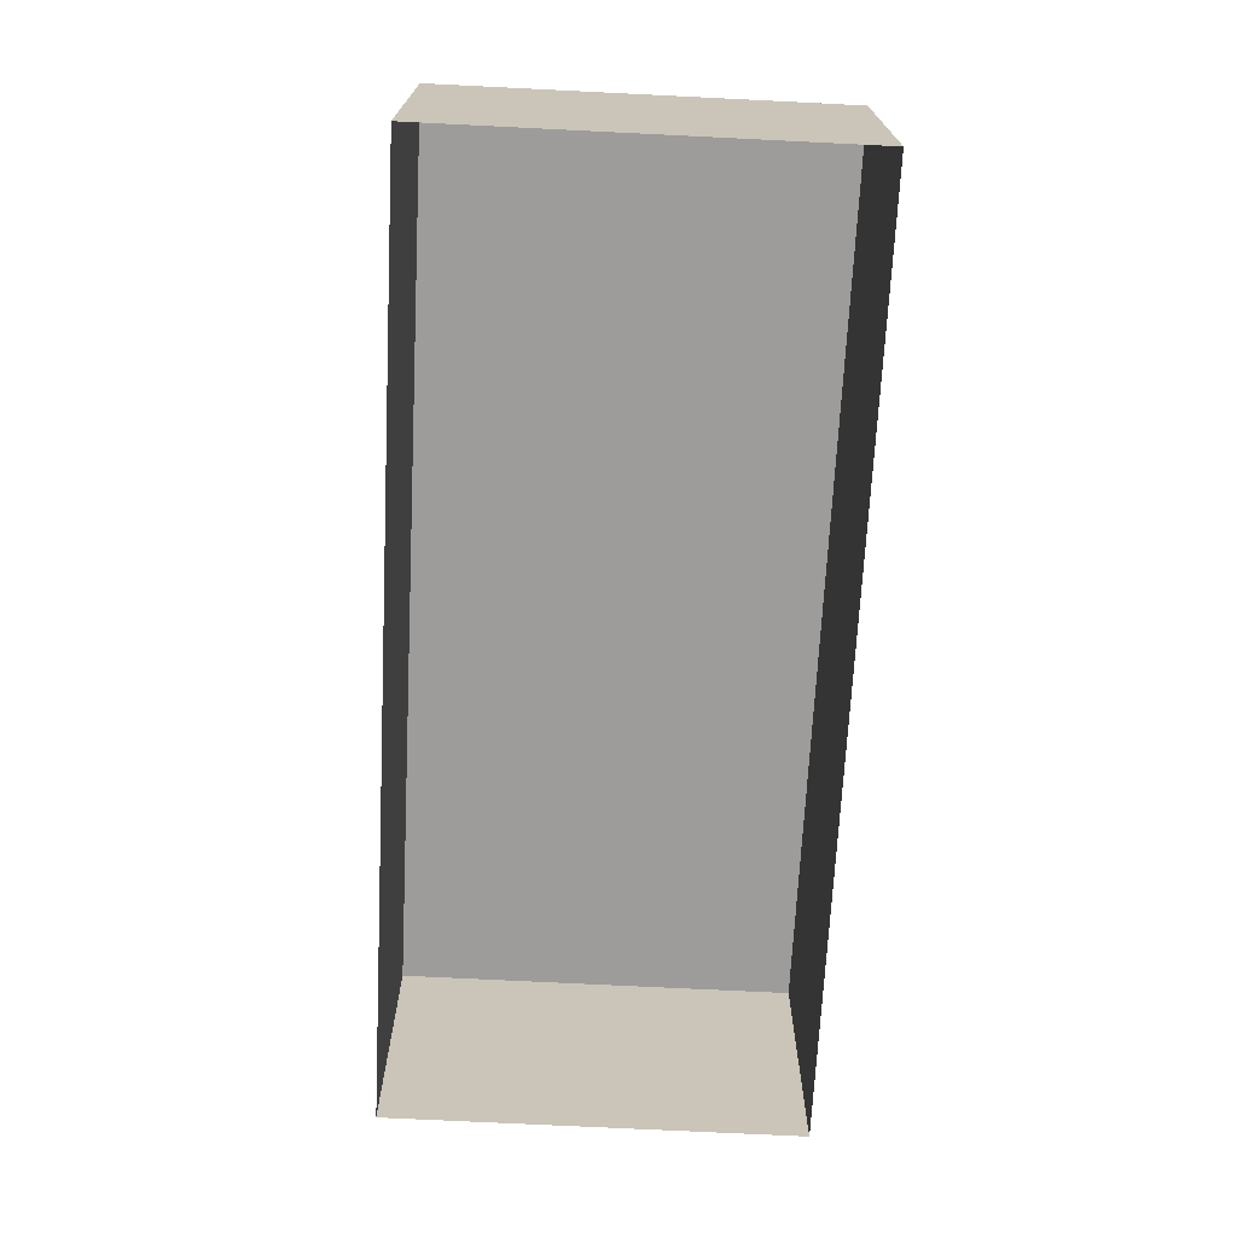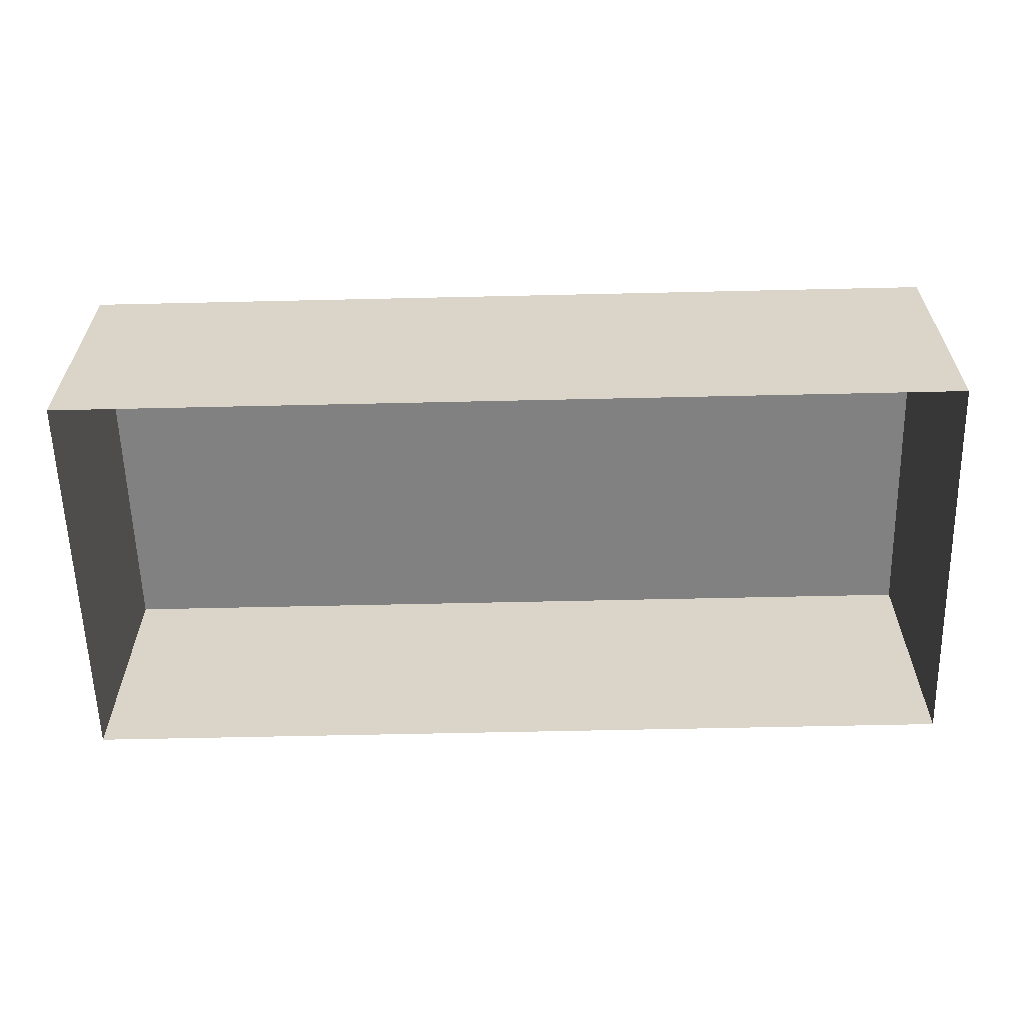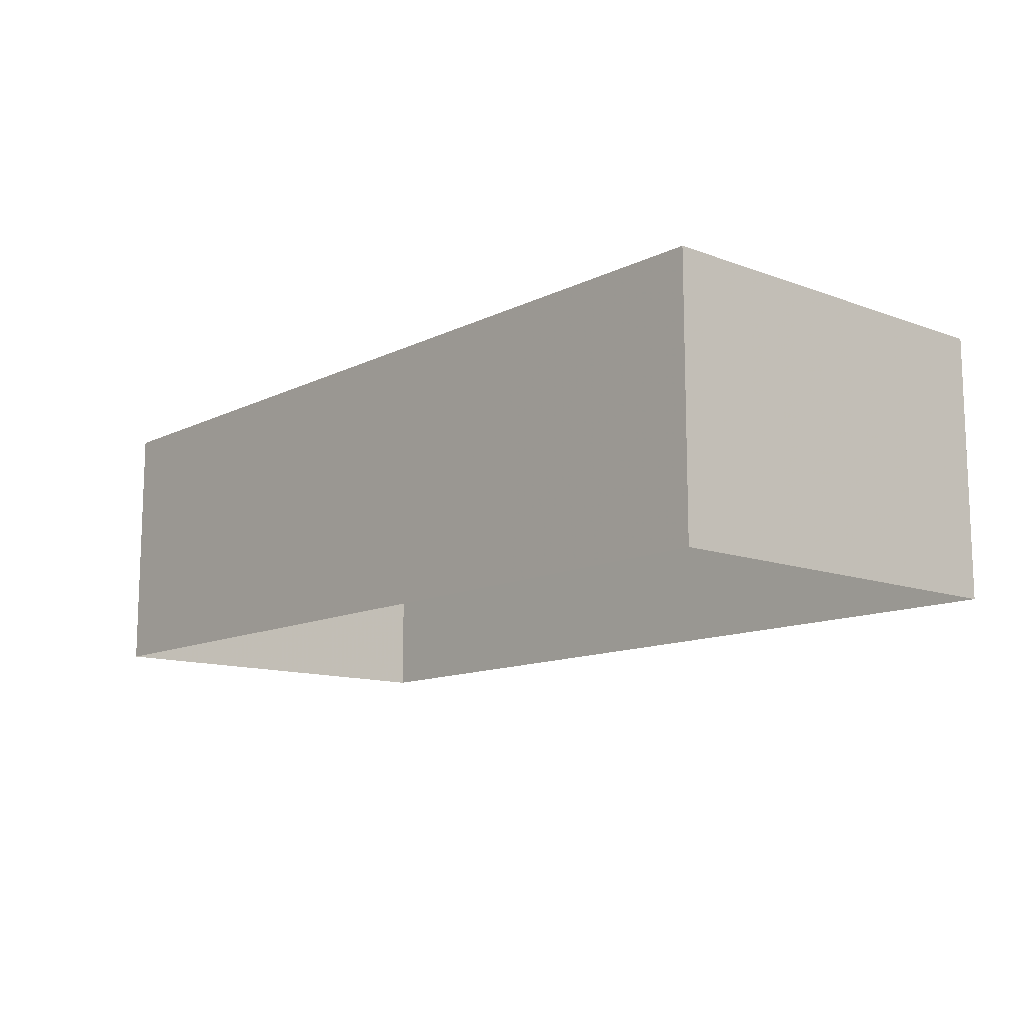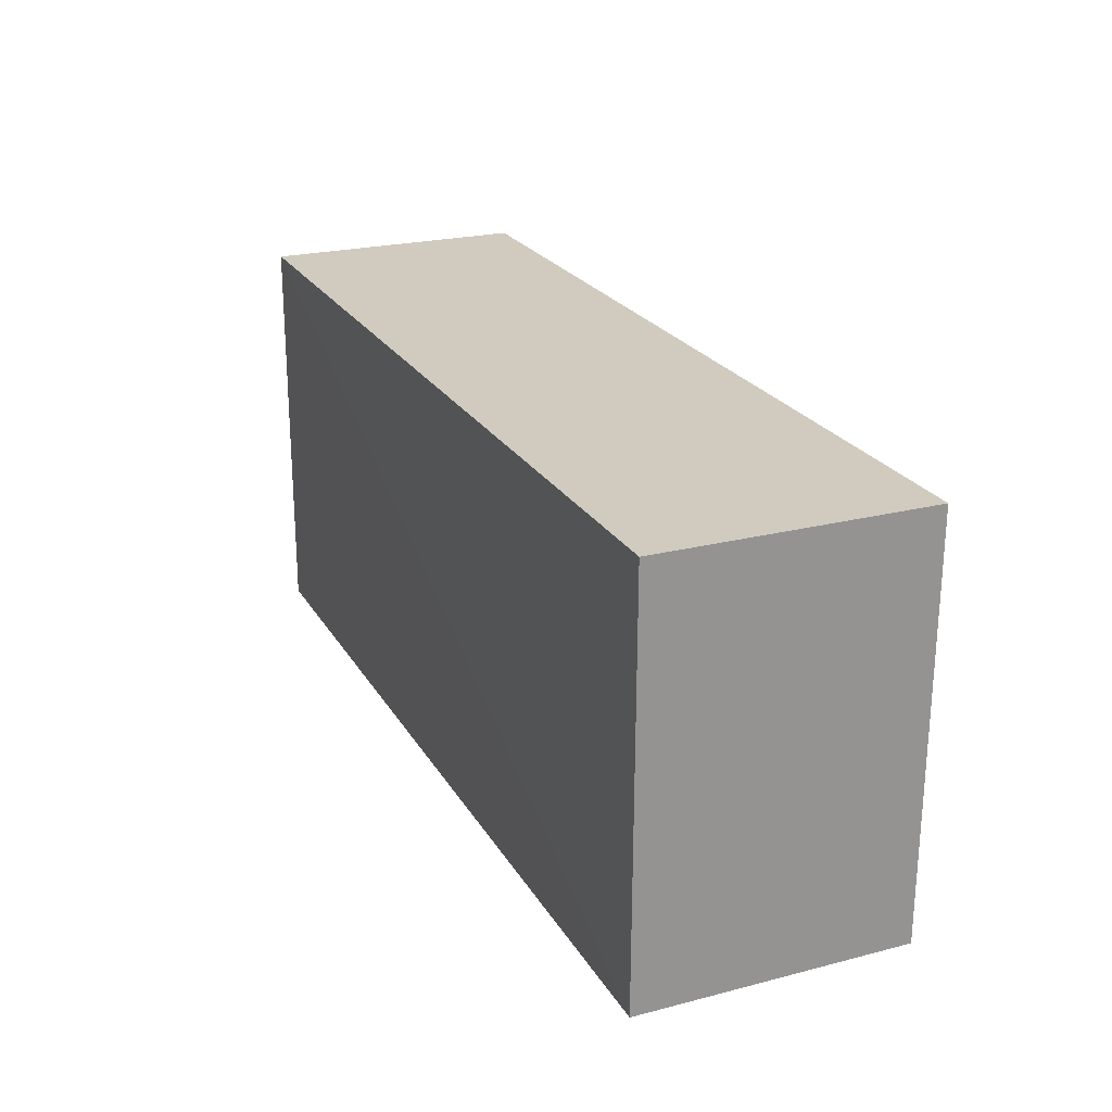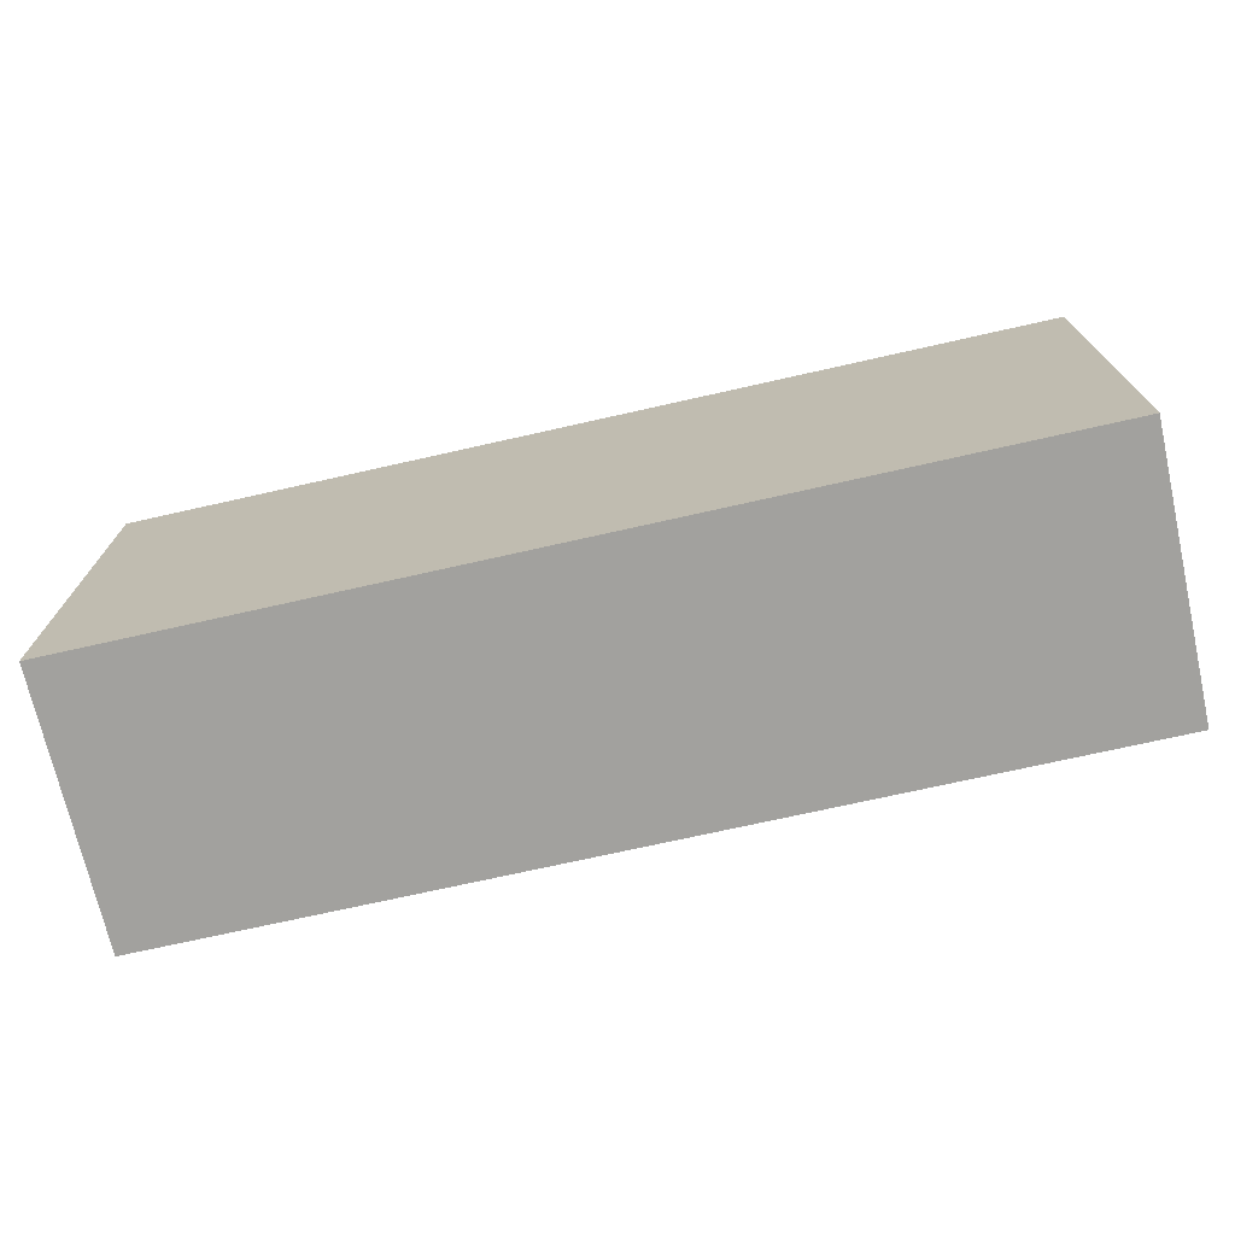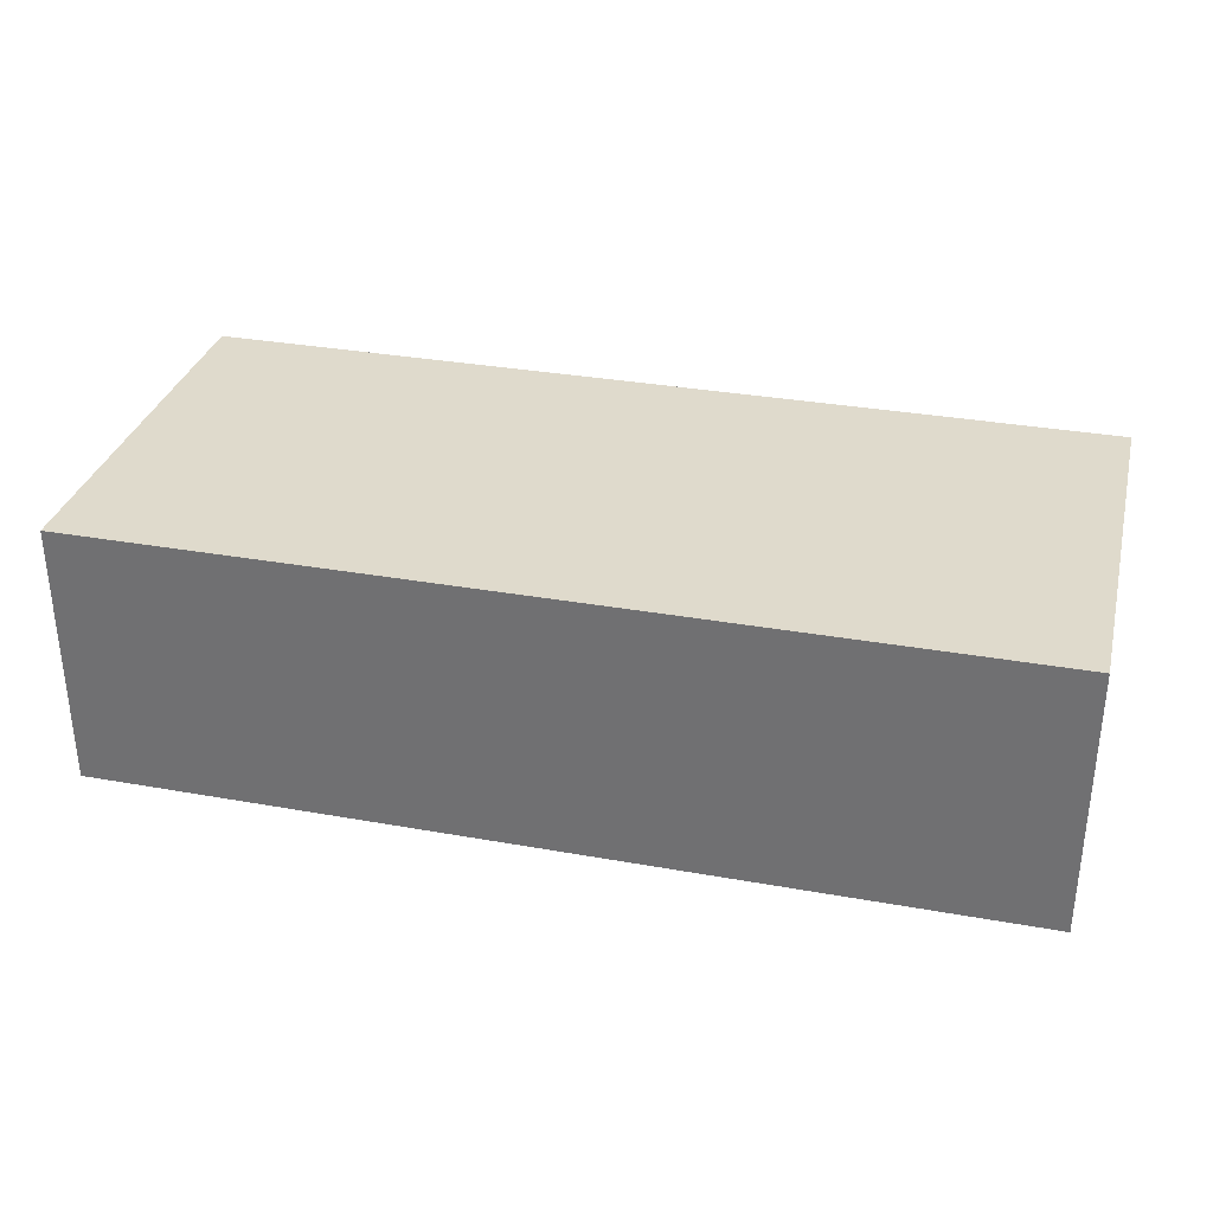
<metadata>
{"format":"obj","ext":"obj","renderer":"f3d","projection":"perspective","resolution":1024,"background":"white","views":[{"elev":-70.0,"azim":-93.2,"up":"+Z"},{"elev":-60.5,"azim":1.1,"up":"+Z"},{"elev":-12.2,"azim":-131.4,"up":"+Z"},{"elev":23.0,"azim":66.5,"up":"+Y"},{"elev":-72.1,"azim":12.8,"up":"+Y"},{"elev":32.5,"azim":-166.3,"up":"+Z"}]}
</metadata>
<code>
v -2.258e+05 -1.27e+05 14.56
v -2.258e+05 -1.27e+05 14.56
v -2.258e+05 -1.27e+05 14.56
v -2.258e+05 -1.27e+05 14.56
v -2.258e+05 -1.27e+05 19.88
v -2.258e+05 -1.27e+05 19.88
v -2.258e+05 -1.27e+05 19.88
v -2.258e+05 -1.27e+05 19.88
f 1 2 3
f 1 4 2
f 5 6 7
f 5 8 6
f 6 4 1
f 6 8 4
f 7 3 2
f 5 7 2
f 7 1 3
f 7 6 1
f 5 2 4
f 8 5 4

</code>
